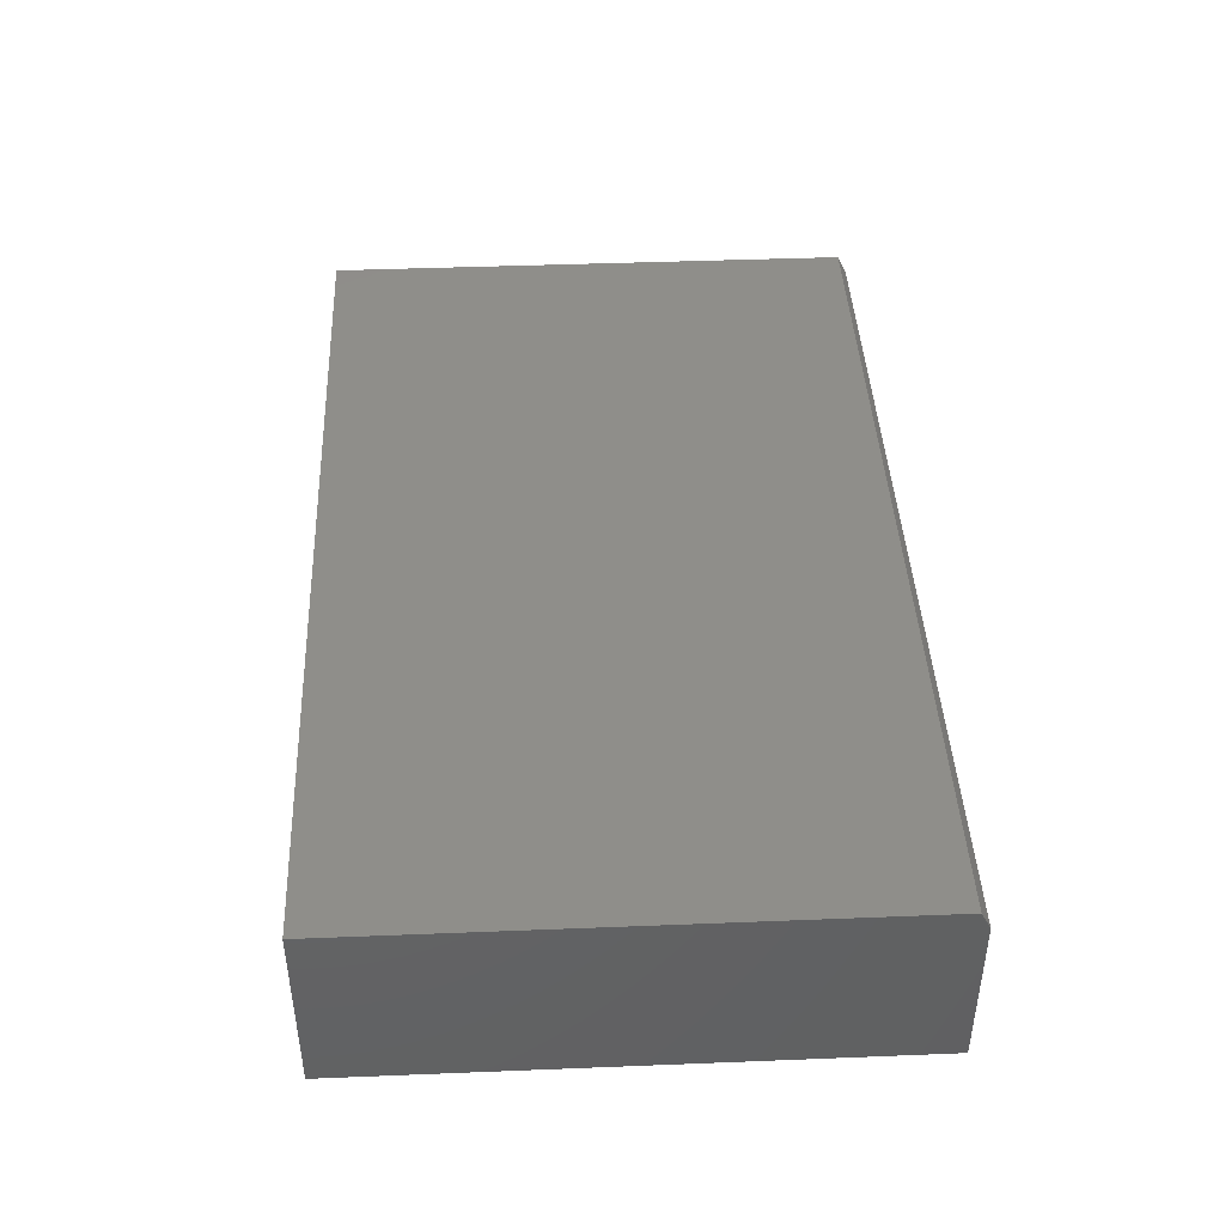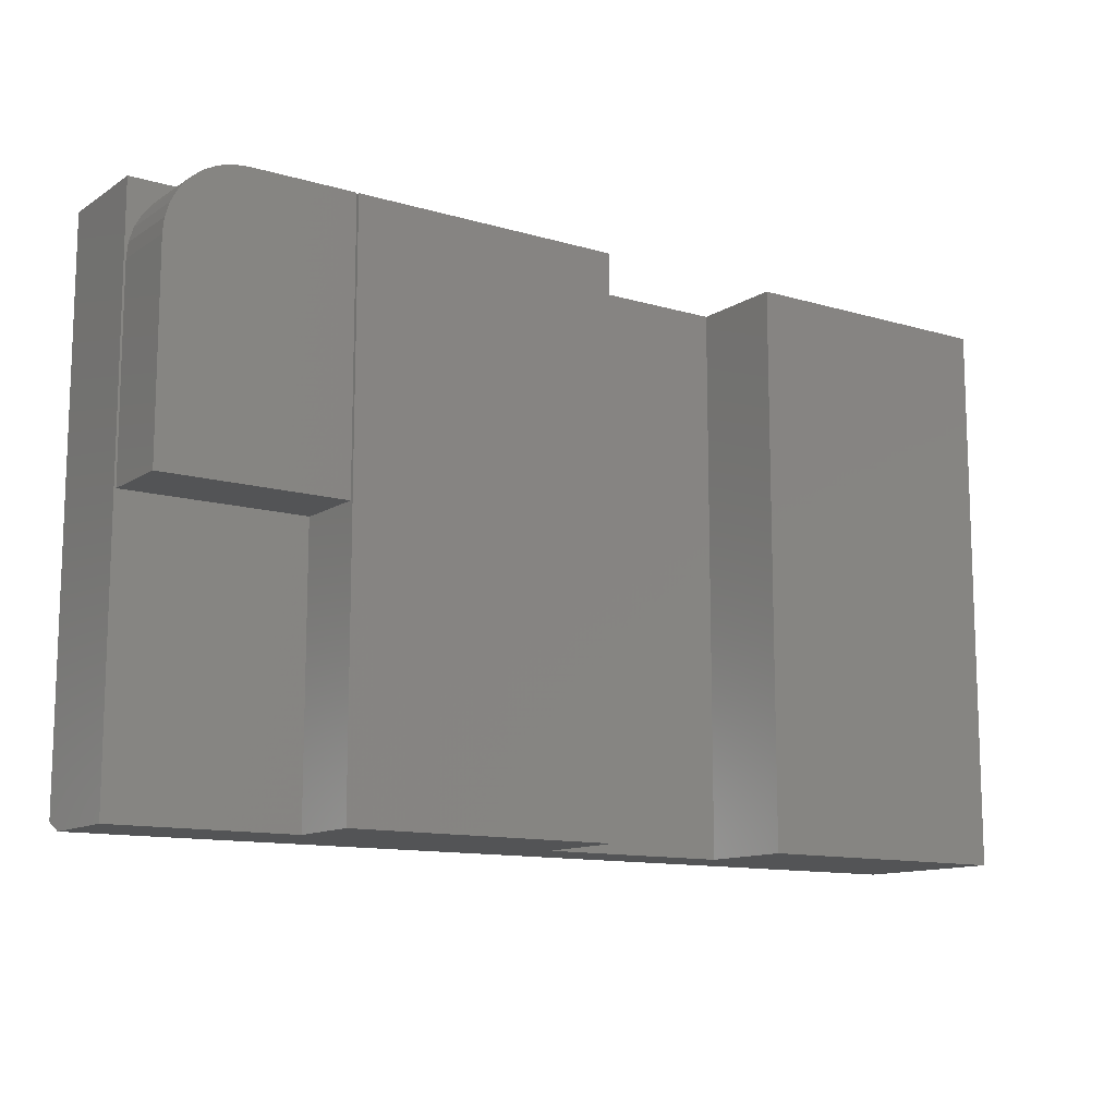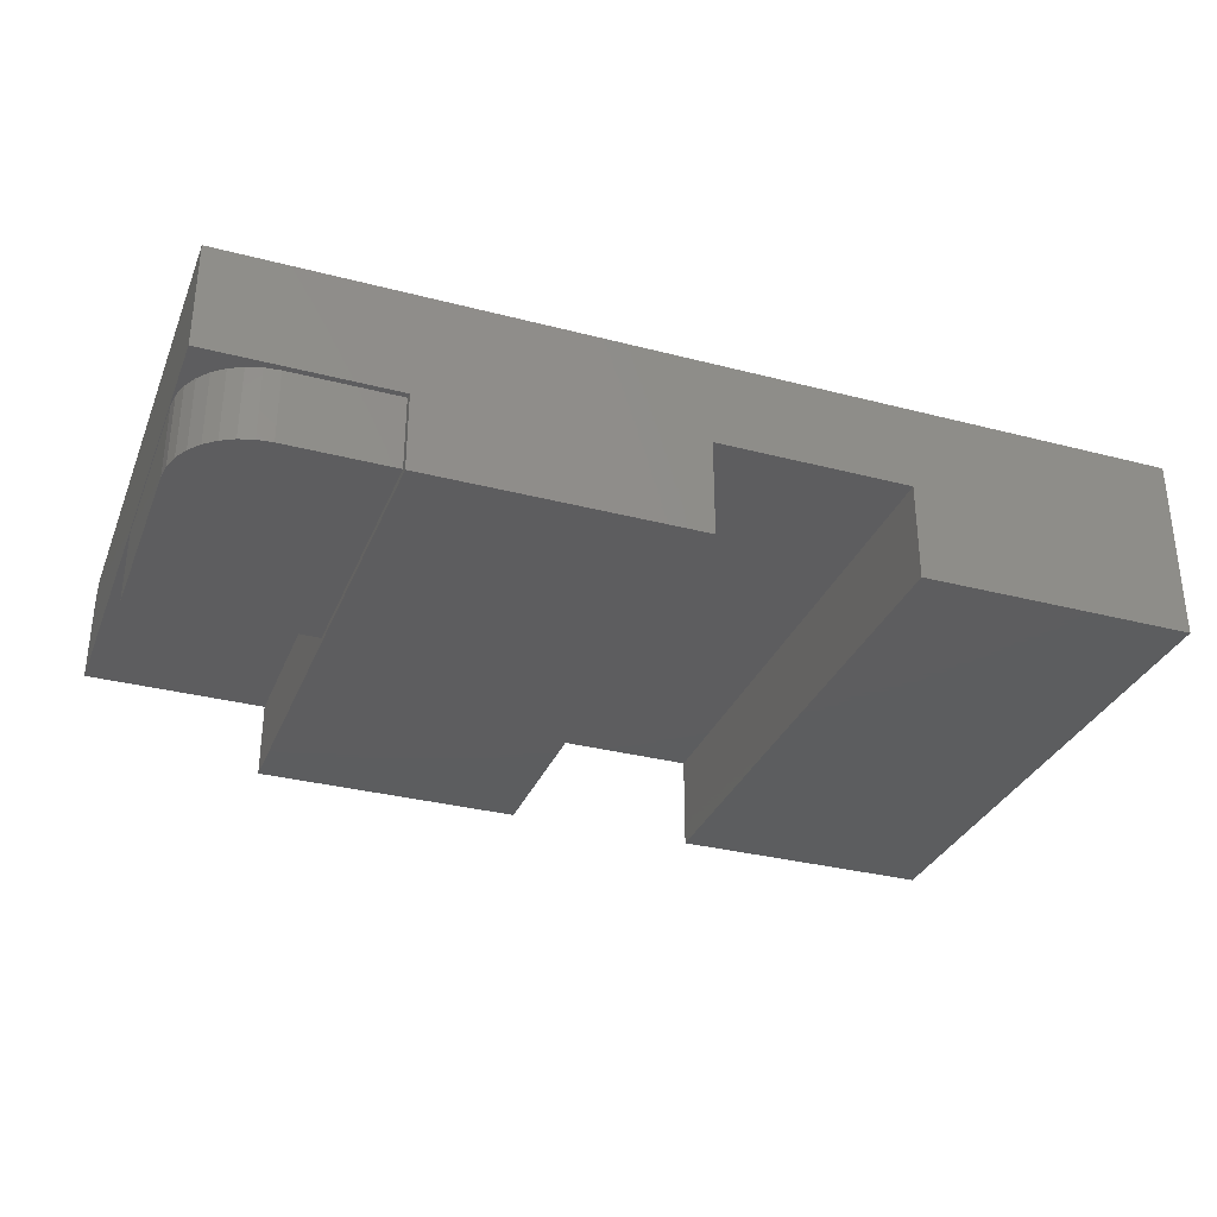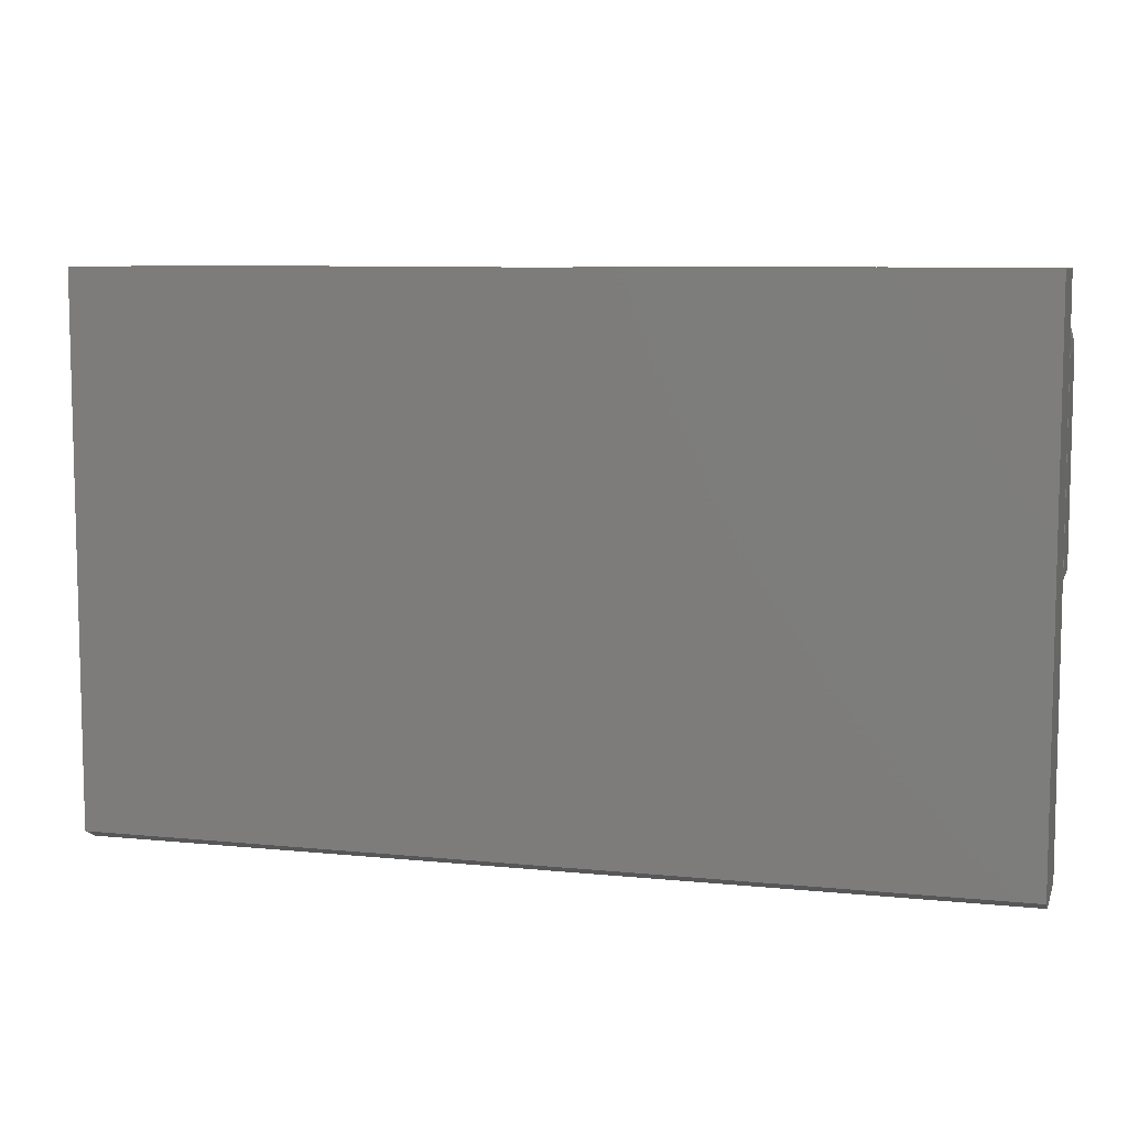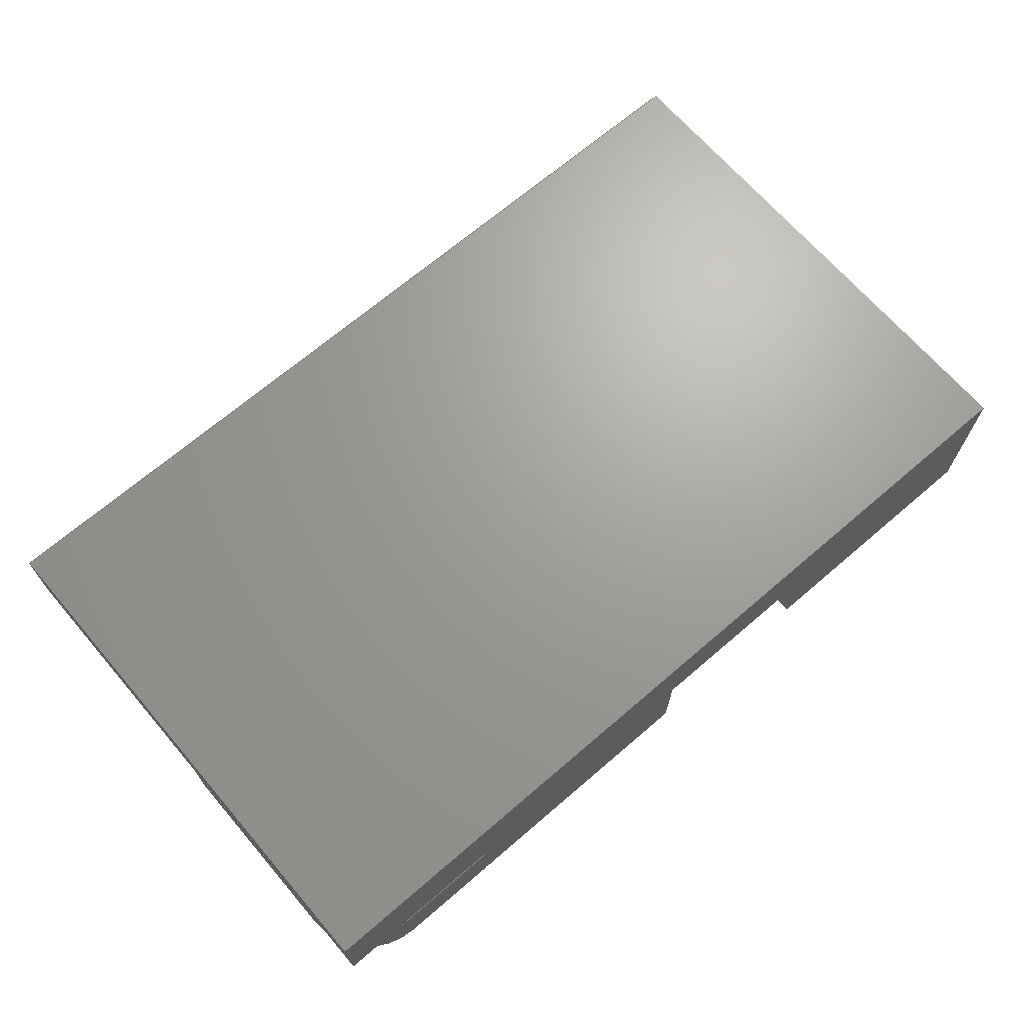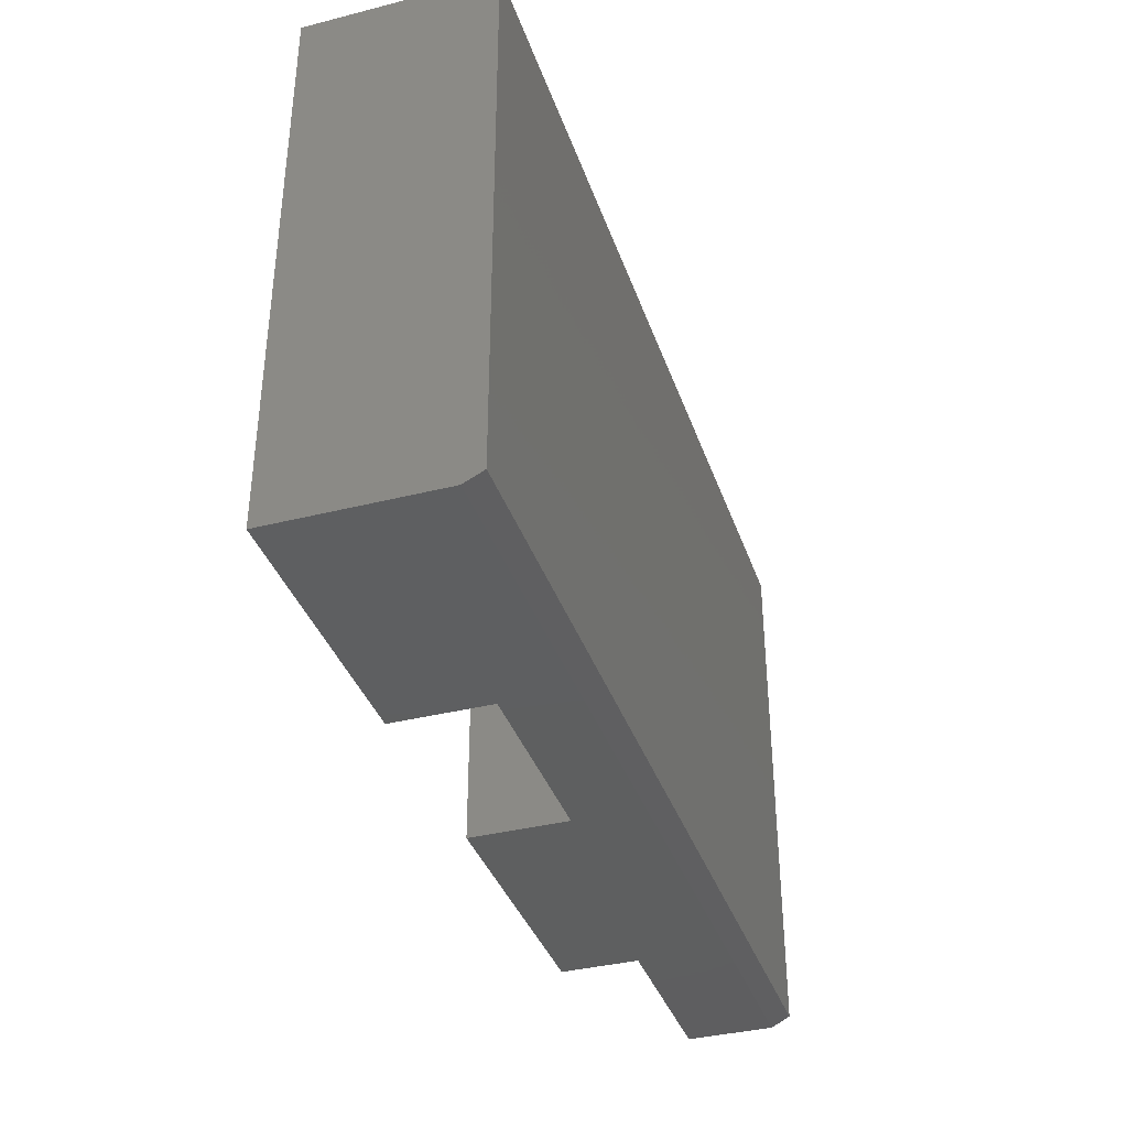
<metadata>
{"format":"stl","ext":"stl","renderer":"f3d","projection":"perspective","resolution":1024,"background":"white","views":[{"elev":42.8,"azim":-92.7,"up":"+Z"},{"elev":-12.1,"azim":145.4,"up":"+Y"},{"elev":-32.3,"azim":160.0,"up":"+Z"},{"elev":8.0,"azim":15.6,"up":"+Y"},{"elev":68.4,"azim":139.3,"up":"+Z"},{"elev":-37.1,"azim":-72.0,"up":"+Y"}]}
</metadata>
<code>
# stl→obj: 54 verts, 100 faces
v 0.6016 0.2266 0
v 0.6016 0.2266 0.05937
v 0.6875 0.2266 -5.262e-18
v 0.6875 0.2266 0.05937
v 0.6016 4.036e-34 0.05937
v 0.75 1.648e-17 0.05937
v 0.75 0.1641 0.05937
v 0.7488 0.1763 0.05937
v 0.7452 0.188 0.05937
v 0.7395 0.1988 0.05937
v 0.7317 0.2083 0.05937
v 0.7222 0.216 0.05937
v 0.7114 0.2218 0.05937
v 0.6997 0.2254 0.05937
v 0.75 1.648e-17 -9.089e-18
v 0.75 0.1641 -9.089e-18
v 0.6997 0.2254 -6.009e-18
v 0.7114 0.2218 -6.727e-18
v 0.7222 0.216 -7.388e-18
v 0.7317 0.2083 -7.968e-18
v 0.7395 0.1988 -8.444e-18
v 0.7452 0.188 -8.798e-18
v 0.7488 0.1763 -9.016e-18
v 0.6016 0 0
v 1.11e-16 -0.2188 0.15
v 8.228e-18 -0.2266 0.1344
v 0.15 -0.2188 0.15
v 0.75 -0.2266 0.1344
v 0.75 -0.2188 0.15
v 0.6 -0.2188 0.15
v 0.45 -0.2188 0.15
v 0.3 -0.2188 0.15
v 0.6 -0.2266 0.06316
v 0.75 -0.2266 0.06316
v 0.3789 -0.2266 0.07895
v 0.3789 -0.2266 -2.32e-17
v 0.6 -0.2266 -3.674e-17
v 0 -0.2266 0
v 0.2211 -0.2266 -1.354e-17
v 0.2211 -0.2266 0.07895
v 9.185e-18 0.2266 0.15
v 0 0.2266 0
v 0.15 0.2266 0.15
v 0.3 0.2266 0.15
v 0.45 0.2266 0.15
v 0.6 0.2266 0.15
v 0.75 0.2266 0.15
v 0.75 0.2266 0.06316
v 0.6 0.2266 0.06316
v 0.3789 0.2266 0.07895
v 0.2211 0.2266 0.07895
v 0.6 0.2266 -3.674e-17
v 0.3789 0.2266 -2.32e-17
v 0.2211 0.2266 -1.354e-17
f 1 2 3
f 3 2 4
f 2 5 6
f 2 6 7
f 2 7 8
f 2 8 9
f 2 9 10
f 2 10 11
f 2 11 12
f 2 12 13
f 2 13 14
f 2 14 4
f 15 16 6
f 6 16 7
f 1 3 17
f 1 17 18
f 1 18 19
f 1 19 20
f 1 20 21
f 1 21 22
f 1 22 23
f 1 23 16
f 1 16 15
f 1 15 24
f 3 4 17
f 17 4 14
f 17 14 18
f 18 14 13
f 18 13 19
f 19 13 12
f 19 12 20
f 20 12 11
f 20 11 21
f 21 11 10
f 21 10 22
f 22 10 9
f 22 9 23
f 23 9 8
f 23 8 16
f 16 8 7
f 24 15 5
f 5 15 6
f 5 2 24
f 24 2 1
f 25 26 27
f 28 29 30
f 28 30 31
f 28 31 32
f 28 32 27
f 28 27 26
f 33 34 28
f 33 28 35
f 33 35 36
f 33 36 37
f 38 39 26
f 26 39 40
f 26 40 28
f 28 40 35
f 41 42 25
f 25 42 38
f 25 38 26
f 27 43 25
f 25 43 41
f 32 44 27
f 27 44 43
f 31 45 32
f 32 45 44
f 30 46 31
f 31 46 45
f 29 47 30
f 30 47 46
f 48 47 34
f 34 47 29
f 34 29 28
f 48 49 47
f 50 51 47
f 50 47 49
f 50 49 52
f 50 52 53
f 51 54 42
f 51 42 41
f 51 41 43
f 51 43 44
f 51 44 45
f 51 45 46
f 51 46 47
f 49 48 33
f 33 48 34
f 52 49 37
f 37 49 33
f 36 53 37
f 37 53 52
f 50 53 35
f 35 53 36
f 51 50 40
f 40 50 35
f 54 51 39
f 39 51 40
f 38 42 39
f 39 42 54

</code>
